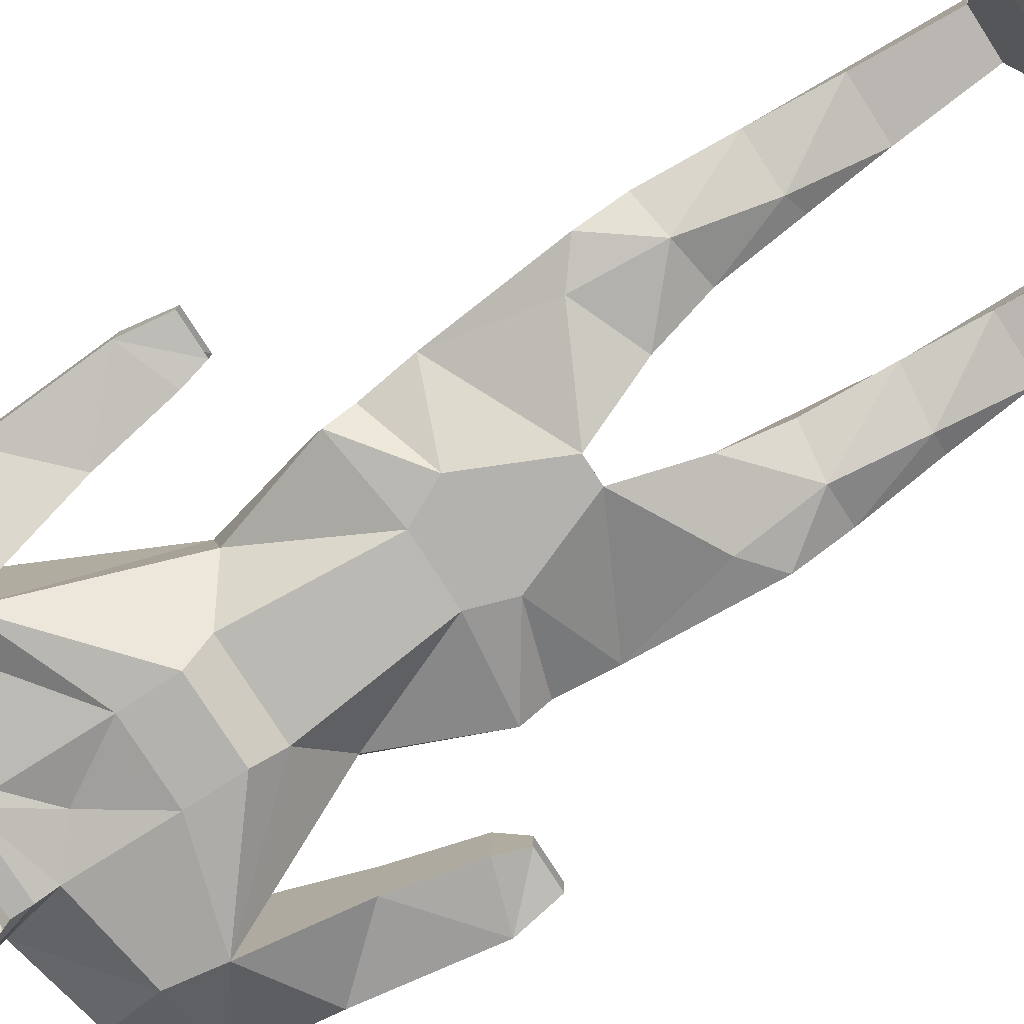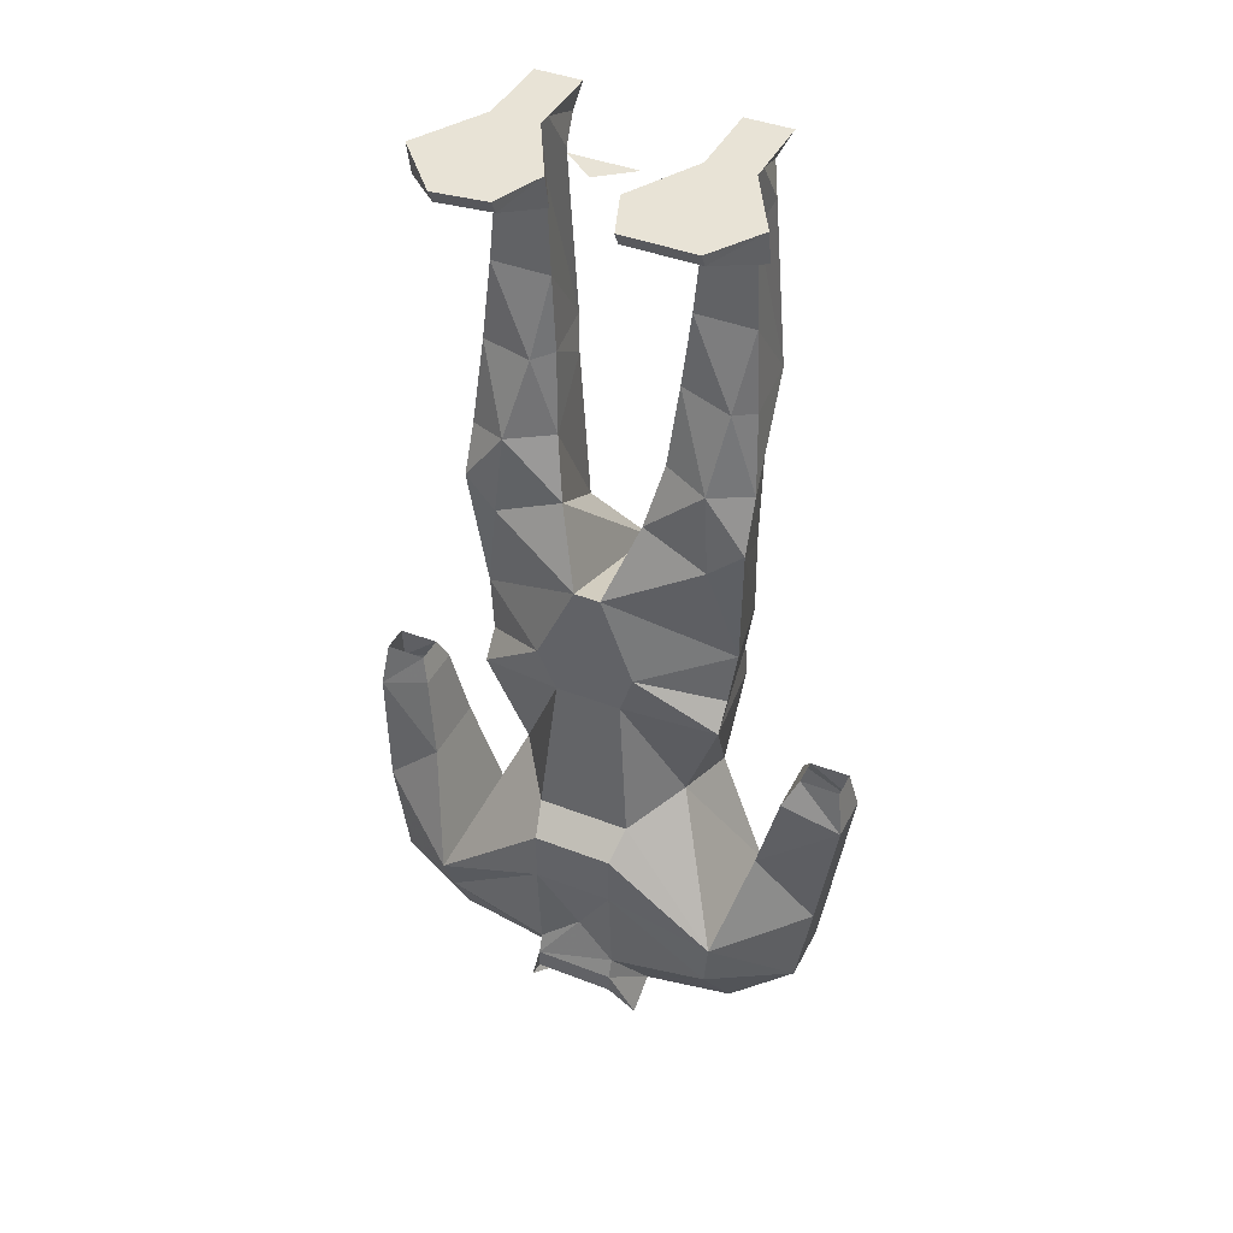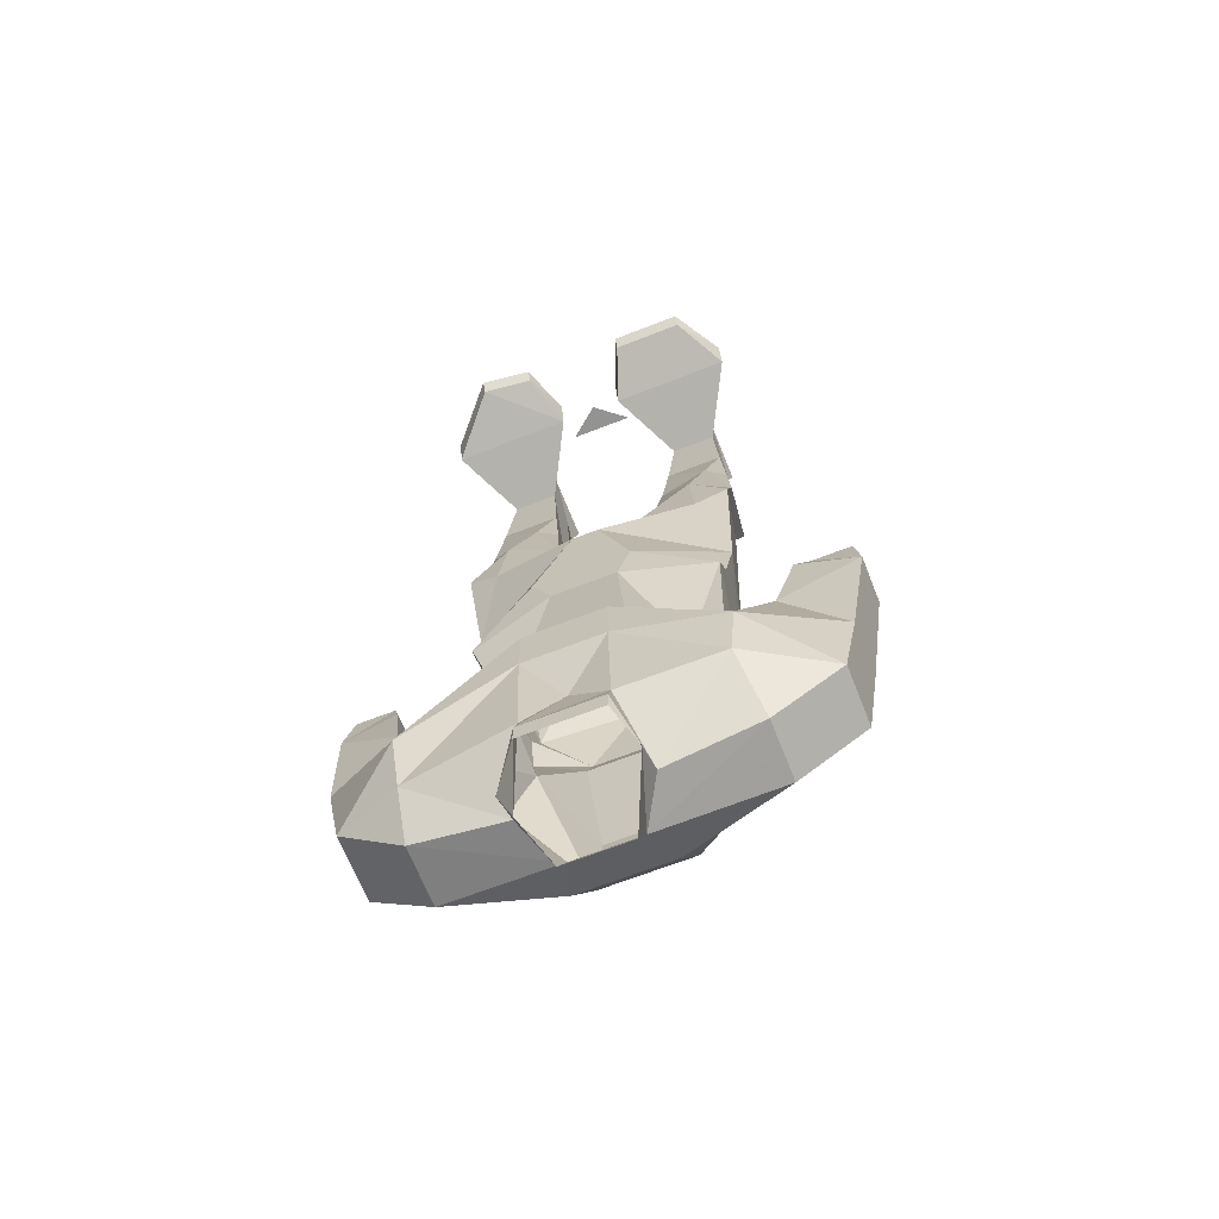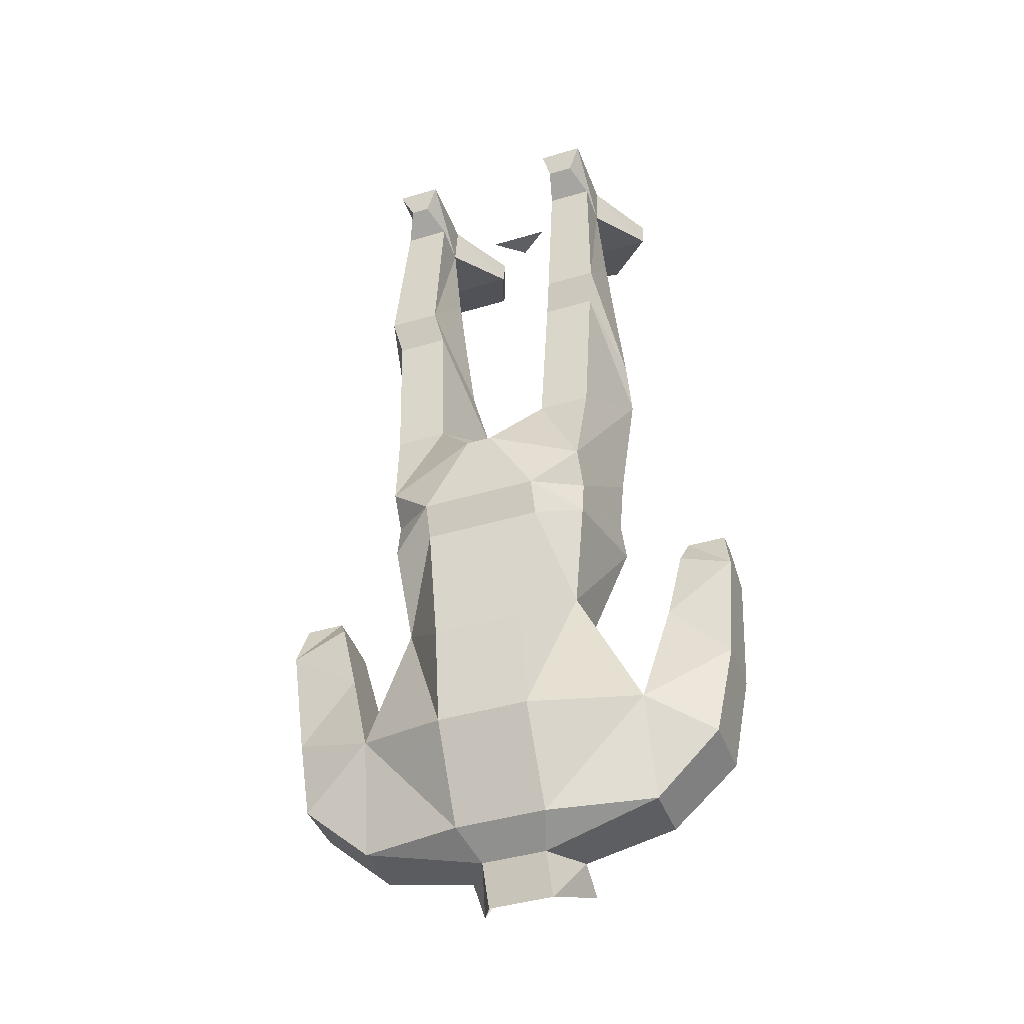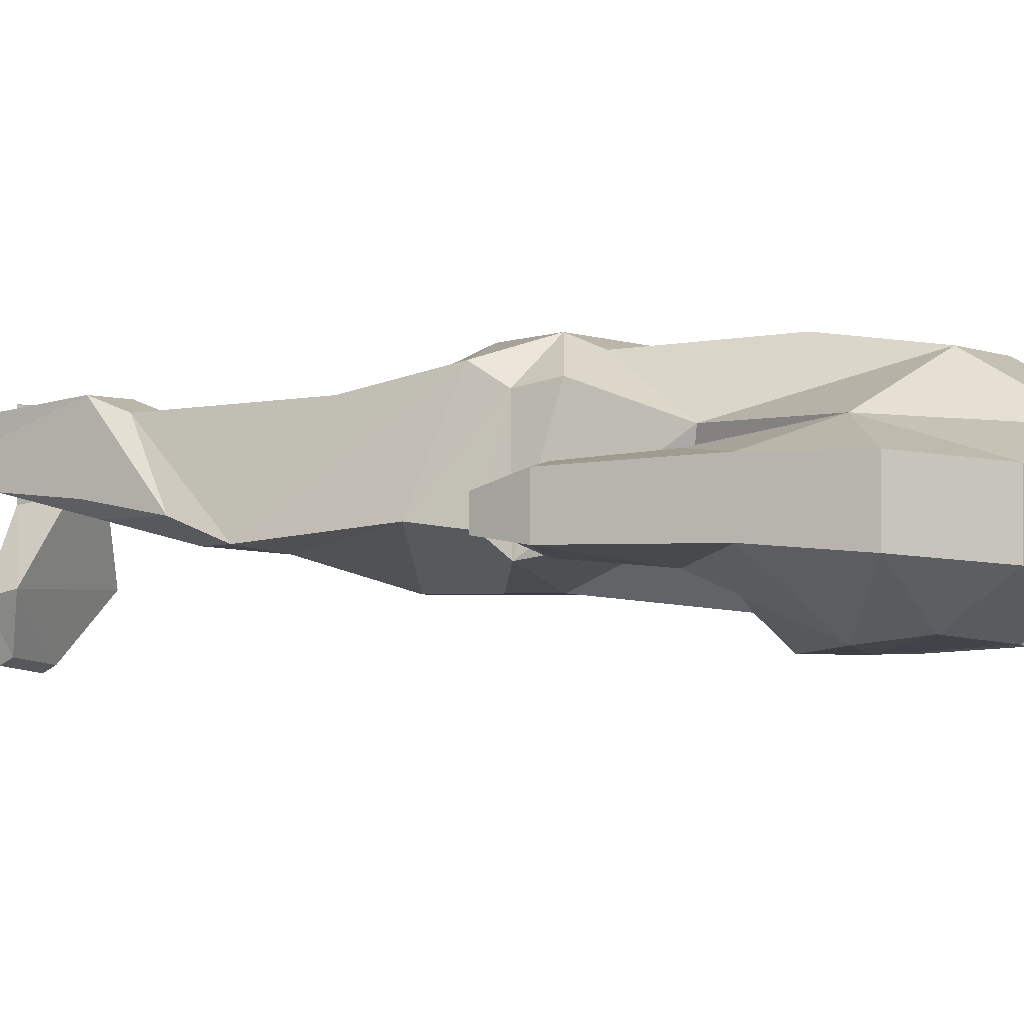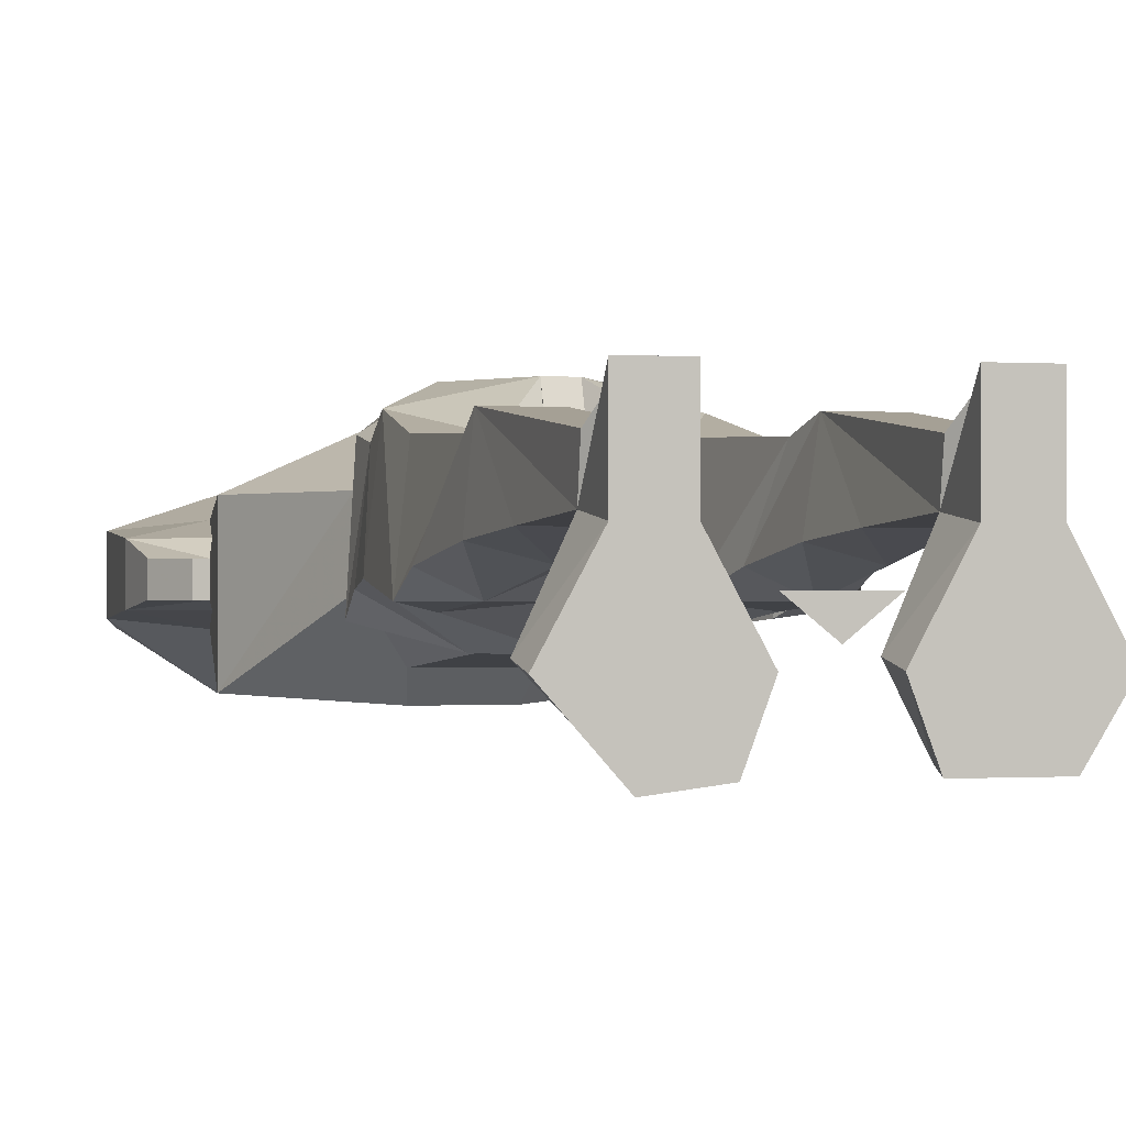
<metadata>
{"format":"obj","ext":"obj","renderer":"f3d","projection":"perspective","resolution":1024,"background":"white","views":[{"elev":-79.7,"azim":122.8,"up":"+Z"},{"elev":41.5,"azim":-154.8,"up":"+Y"},{"elev":-66.7,"azim":-158.5,"up":"+Y"},{"elev":-41.9,"azim":19.8,"up":"+Y"},{"elev":-2.0,"azim":-59.4,"up":"+Z"},{"elev":-0.4,"azim":163.7,"up":"+Z"}]}
</metadata>
<code>
v -0.2578 -1.023 -0.07031
v -0.1797 -1.094 -0.07812
v -0.1719 -0.9609 -0.03906
v -0.2734 -0.9219 -0.07031
v -0.2578 -1.023 -0.1406
v -0.1797 -1.094 -0.1484
v -0.03906 -1.125 -0.09375
v -0.05469 -1.102 -0.04688
v -0.05469 -0.9922 0.01562
v -0.1172 -0.8125 -0.03906
v -0.1016 -0.7969 -0.1172
v -0.1719 -0.9609 -0.2031
v -0.2031 -0.8438 -0.0625
v -0.2969 -0.7734 -0.07812
v -0.2734 -0.9219 -0.1328
v -0.1641 -1.023 -0.1953
v -0.07031 -1.117 -0.1484
v -0.07031 -1.141 -0.1875
v -0.03906 -1.172 -0.1172
v 0.03906 -1.125 -0.09375
v 0.05469 -1.102 -0.04688
v 0.05469 -0.9922 0.01562
v -0.05469 -0.875 0.03125
v -0.07031 -0.7109 0.02344
v -0.125 -0.7031 0
v -0.1484 -0.6719 -0.1406
v -0.03906 -0.6562 -0.1641
v -0.05469 -0.8281 -0.1797
v -0.04688 -0.8594 -0.2109
v -0.04688 -0.9219 -0.2109
v -0.04688 -1.039 -0.2031
v -0.04688 -1.062 -0.2109
v -0.04688 -1.086 -0.2109
v 0.04688 -1.086 -0.2109
v 0.04688 -1.062 -0.2109
v 0.07031 -1.141 -0.1875
v 0.07031 -1.117 -0.1484
v 0.03906 -1.172 -0.1172
v 0.03906 -0.6562 -0.1641
v 0.05469 -0.8281 -0.1797
v 0 -0.5625 -0.1641
v 0.0625 -0.6094 -0.1641
v 0.1406 -0.6719 -0.1406
v 0.1016 -0.7969 -0.1172
v 0.1797 -0.9766 -0.2031
v 0.04688 -0.8594 -0.2109
v 0.04688 -0.9219 -0.2109
v 0 -1 -0.1953
v 0.04688 -1.039 -0.2031
v 0.1797 -1.031 -0.1797
v 0.1797 -1.094 -0.1484
v 0.1797 -1.094 -0.07812
v 0.1797 -0.9766 -0.03906
v 0.1016 -0.8125 -0.03906
v 0.05469 -0.875 0.03125
v 0.07031 -0.7109 0.02344
v -0.07031 -0.6719 0.03906
v -0.125 -0.6562 -0.007812
v -0.1484 -0.6406 -0.1172
v -0.05469 -0.6094 -0.1641
v -0.01562 -0.5078 -0.1641
v 0.01562 -0.5078 -0.1641
v 0.1484 -0.5781 -0.1094
v 0.1406 -0.6406 -0.1172
v 0.125 -0.6562 -0.007812
v 0.125 -0.7031 0
v 0.2109 -0.8438 -0.0625
v 0.2109 -0.8438 -0.1484
v 0.2812 -0.9141 -0.1406
v 0.2578 -1.023 -0.1484
v 0.07031 -0.6719 0.03906
v 0.01562 -0.5781 0.03906
v -0.01562 -0.5781 0.03906
v -0.125 -0.6172 0.01562
v -0.1562 -0.5781 -0.1094
v -0.125 -0.4531 -0.1328
v -0.04688 -0.4219 -0.125
v -0.07031 -0.5 -0.007812
v 0.04688 -0.4219 -0.125
v 0.125 -0.4531 -0.1328
v 0.1641 -0.4219 -0.125
v 0.125 -0.6172 0.01562
v 0.2578 -1.023 -0.07031
v 0.2812 -0.9141 -0.07031
v 0.2891 -0.7734 -0.07812
v 0.2266 -0.75 -0.07812
v 0.2266 -0.75 -0.1328
v 0.2891 -0.7734 -0.1328
v 0 0 -0.1484
v -0.03906 0 -0.1172
v 0.03906 0 -0.1172
v 0.07031 -0.5 -0.007812
v 0.0625 -0.3516 -0.1016
v 0.1172 -0.3594 -0.125
v 0.1641 -0.3672 -0.1016
v 0.1406 -0.3047 -0.01562
v 0.1328 -0.5 -0.007812
v 0.07812 -0.3047 -0.01562
v 0.07031 -0.2578 -0.08594
v 0.09375 -0.2656 -0.1016
v 0.1562 -0.2656 -0.08594
v 0.1484 -0.2656 0
v 0.08594 -0.2656 0
v 0.07812 -0.1719 -0.07812
v 0.1484 -0.1719 -0.07812
v 0.1406 -0.0625 -0.07031
v 0.1406 -0.05469 -0.02344
v 0.08594 -0.05469 -0.02344
v 0.08594 -0.0625 -0.07031
v 0.1875 -0.03906 -0.1562
v 0.1406 0 -0.07812
v 0.1406 0 -0.0625
v 0.1406 0 0.01562
v 0.125 -0.03125 0.007812
v 0.09375 -0.03125 0.007812
v 0.08594 0 -0.0625
v 0.08594 0 -0.07812
v 0.03906 -0.03906 -0.1562
v 0.125 -0.01562 -0.2266
v 0.1875 0 -0.1641
v 0.08594 0 0.01562
v 0.03906 0 -0.1641
v 0.125 0 -0.2344
v 0.0625 0 -0.2266
v 0.0625 -0.01562 -0.2188
v -0.1484 0 -0.2266
v -0.1875 0 -0.1641
v -0.03906 0 -0.1641
v -0.0625 0 -0.2266
v -0.1484 -0.01562 -0.2188
v -0.1875 -0.03906 -0.1562
v -0.1406 0 -0.07812
v -0.08594 0 -0.07812
v -0.03906 -0.03906 -0.1562
v -0.0625 -0.01562 -0.2188
v -0.08594 -0.0625 -0.07031
v -0.1406 -0.0625 -0.07031
v -0.1406 0 -0.0625
v -0.08594 0 -0.0625
v -0.1484 -0.1719 -0.07812
v -0.07812 -0.1719 -0.07812
v -0.1328 -0.2656 -0.1016
v -0.1562 -0.2656 -0.08594
v -0.1484 -0.2656 0
v -0.1406 -0.05469 -0.02344
v -0.125 -0.03125 0.007812
v -0.1406 0 0.01562
v -0.08594 0 0.01562
v -0.1016 -0.03125 0.007812
v -0.08594 -0.05469 -0.02344
v -0.08594 -0.2656 0
v -0.07031 -0.2578 -0.08594
v -0.1172 -0.3594 -0.125
v -0.1641 -0.3594 -0.1016
v -0.1406 -0.3047 -0.01562
v -0.0625 -0.3516 -0.1016
v -0.07812 -0.3047 -0.01562
v -0.1328 -0.5 -0.007812
v -0.1641 -0.4219 -0.125
v -0.2031 -0.8438 -0.1484
v -0.2969 -0.7734 -0.1328
v -0.2266 -0.75 -0.1406
v -0.2266 -0.75 -0.07031
v -0.2891 -0.7188 -0.09375
v -0.2891 -0.7188 -0.125
v -0.2422 -0.7188 -0.125
v -0.2422 -0.7188 -0.09375
v 0.2344 -0.7188 -0.125
v 0.2812 -0.7188 -0.125
v 0.2812 -0.7188 -0.09375
v 0.2344 -0.7188 -0.09375
f 1 2 3
f 1 5 2
f 2 5 6
f 5 12 16
f 5 16 6
f 7 17 18
f 7 18 19
f 10 24 25
f 10 25 26
f 10 26 11
f 17 31 32
f 17 32 18
f 36 35 37
f 36 37 38
f 38 37 20
f 39 40 28
f 39 28 27
f 40 46 29
f 40 29 28
f 46 30 29
f 30 46 47
f 30 47 48
f 30 48 31
f 37 35 49
f 43 66 54
f 43 54 44
f 45 70 50
f 66 56 54
f 83 53 52
f 83 52 70
f 70 51 50
f 51 70 52
f 47 49 48
f 1 3 4
f 1 4 5
f 3 12 13
f 3 13 4
f 4 13 14
f 4 14 15
f 4 15 5
f 5 15 12
f 7 19 20
f 38 20 19
f 45 53 67
f 45 67 68
f 45 68 69
f 45 69 70
f 83 70 84
f 83 84 53
f 53 84 67
f 67 84 85
f 67 85 86
f 67 86 68
f 68 86 87
f 68 87 88
f 68 88 69
f 69 88 85
f 69 85 84
f 69 84 70
f 99 103 104
f 99 104 100
f 100 104 105
f 100 105 101
f 101 105 102
f 102 105 106
f 102 106 107
f 102 107 103
f 103 107 108
f 103 108 109
f 103 109 104
f 104 109 105
f 105 109 106
f 106 109 110
f 106 110 111
f 106 111 112
f 106 112 113
f 106 113 114
f 106 114 107
f 107 114 108
f 108 114 115
f 108 115 116
f 108 116 109
f 109 116 117
f 109 117 118
f 109 118 110
f 110 118 119
f 110 119 120
f 110 120 111
f 111 120 117
f 111 117 112
f 112 117 116
f 112 116 121
f 112 121 113
f 113 121 115
f 113 115 114
f 122 120 123
f 122 123 124
f 122 124 125
f 122 125 118
f 122 118 117
f 122 117 120
f 118 125 119
f 119 125 124
f 119 124 123
f 119 123 120
f 126 127 128
f 126 128 129
f 126 129 130
f 126 130 127
f 127 130 131
f 127 131 132
f 127 132 133
f 127 133 128
f 128 133 134
f 128 134 135
f 128 135 129
f 129 135 130
f 130 135 134
f 130 134 131
f 131 134 136
f 131 136 137
f 131 137 132
f 132 137 138
f 132 138 133
f 133 138 139
f 133 139 136
f 133 136 134
f 140 137 136
f 140 136 141
f 140 141 142
f 140 142 143
f 140 143 144
f 140 144 137
f 137 144 145
f 137 145 138
f 138 145 146
f 138 146 147
f 138 147 148
f 138 148 139
f 139 148 136
f 136 148 149
f 136 149 150
f 136 150 151
f 136 151 141
f 141 151 152
f 141 152 142
f 144 151 145
f 145 151 150
f 145 150 146
f 146 150 149
f 146 149 147
f 147 149 148
f 116 115 121
f 160 12 15
f 160 15 161
f 160 161 162
f 160 162 163
f 160 163 13
f 160 13 12
f 161 15 14
f 161 14 164
f 161 164 165
f 161 165 166
f 161 166 162
f 162 166 163
f 163 166 167
f 163 167 14
f 163 14 13
f 14 167 164
f 88 168 169
f 88 169 170
f 88 170 85
f 85 170 171
f 85 171 86
f 86 168 87
f 87 168 88
f 2 6 7
f 2 7 8
f 2 8 3
f 3 8 9
f 3 9 10
f 6 16 17
f 6 17 7
f 7 20 21
f 7 21 8
f 8 21 9
f 9 21 22
f 9 22 23
f 9 23 10
f 10 23 24
f 11 26 27
f 12 29 30
f 12 30 16
f 16 30 31
f 16 31 17
f 39 43 44
f 37 49 50
f 37 50 51
f 37 51 20
f 20 51 52
f 20 52 21
f 21 52 53
f 21 53 22
f 22 53 54
f 22 54 55
f 22 55 23
f 23 55 24
f 24 55 56
f 45 50 47
f 45 47 46
f 54 56 55
f 47 50 49
f 3 10 11
f 3 11 12
f 11 27 28
f 11 28 12
f 39 44 40
f 40 44 45
f 44 54 45
f 45 54 53
f 12 28 29
f 40 45 46
f 18 32 33
f 33 32 34
f 34 32 35
f 34 35 36
f 31 48 35
f 31 35 32
f 48 49 35
f 86 171 168
f 39 27 41
f 39 41 42
f 39 42 43
f 24 56 57
f 24 57 25
f 25 57 58
f 25 58 26
f 26 58 59
f 26 59 60
f 26 60 27
f 27 60 41
f 41 60 61
f 41 61 62
f 41 62 42
f 42 64 43
f 43 64 65
f 43 65 66
f 57 71 72
f 57 72 73
f 61 73 62
f 62 73 72
f 66 65 71
f 66 71 56
f 56 71 57
f 42 62 63
f 42 63 64
f 57 73 74
f 57 74 58
f 58 74 75
f 58 75 59
f 59 75 60
f 60 75 61
f 61 75 76
f 61 76 77
f 61 77 78
f 61 78 73
f 62 72 79
f 62 79 80
f 62 80 63
f 63 80 81
f 63 81 82
f 63 82 65
f 63 65 64
f 71 65 82
f 71 82 72
f 72 82 92
f 72 92 79
f 79 92 93
f 79 93 94
f 79 94 80
f 80 94 81
f 81 94 95
f 81 95 96
f 81 96 97
f 81 97 82
f 82 97 92
f 92 97 96
f 92 96 98
f 92 98 93
f 93 98 99
f 93 99 100
f 93 100 94
f 94 100 101
f 94 101 95
f 95 101 102
f 95 102 96
f 96 102 103
f 96 103 98
f 98 103 99
f 142 152 153
f 142 153 154
f 142 154 143
f 143 154 144
f 144 154 155
f 144 155 151
f 77 76 153
f 77 153 156
f 77 156 157
f 77 157 78
f 78 157 155
f 78 155 158
f 78 158 74
f 78 74 73
f 159 154 153
f 159 153 76
f 159 76 75
f 159 75 74
f 159 74 158
f 159 158 155
f 159 155 154
f 157 151 155
f 151 157 156
f 151 156 152
f 152 156 153
f 89 90 91

</code>
